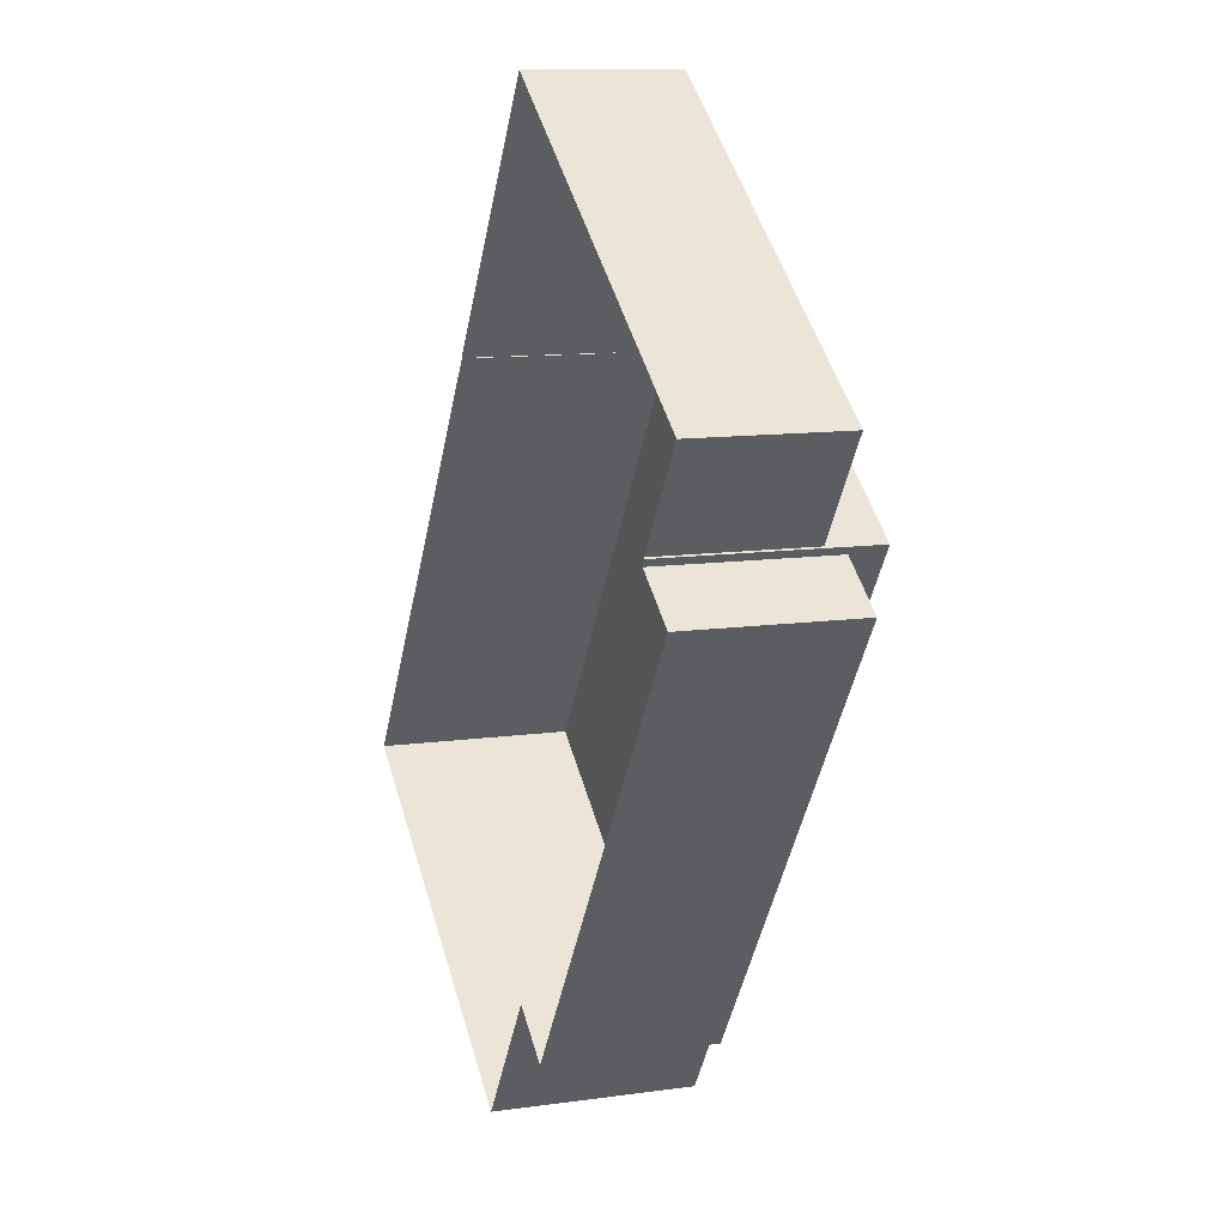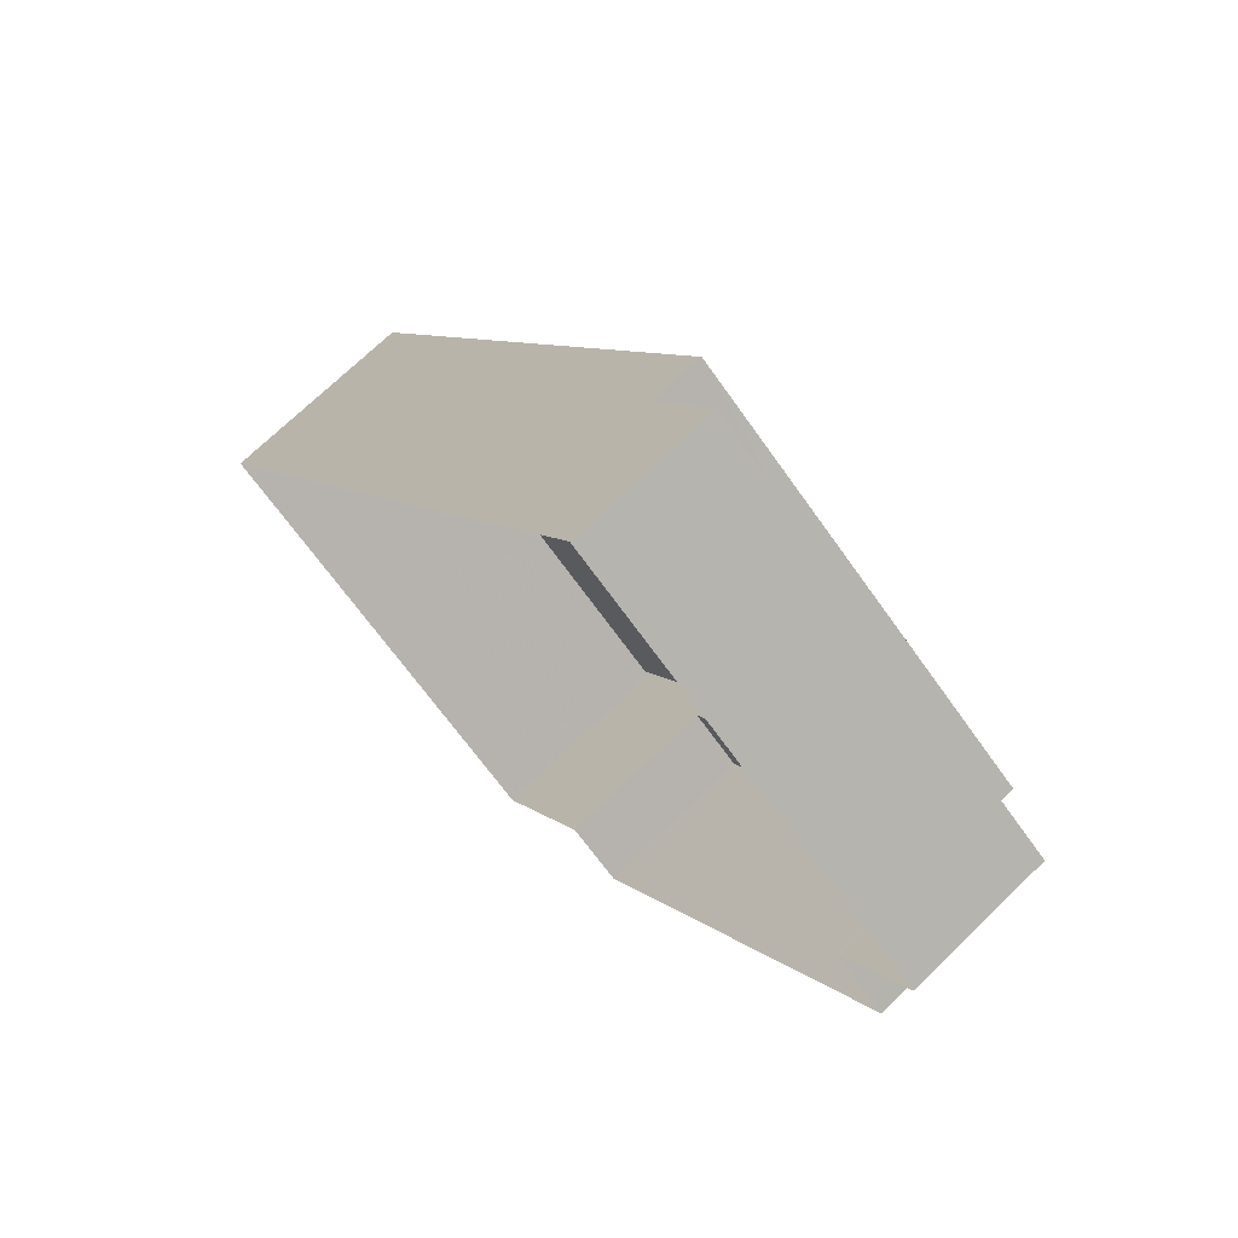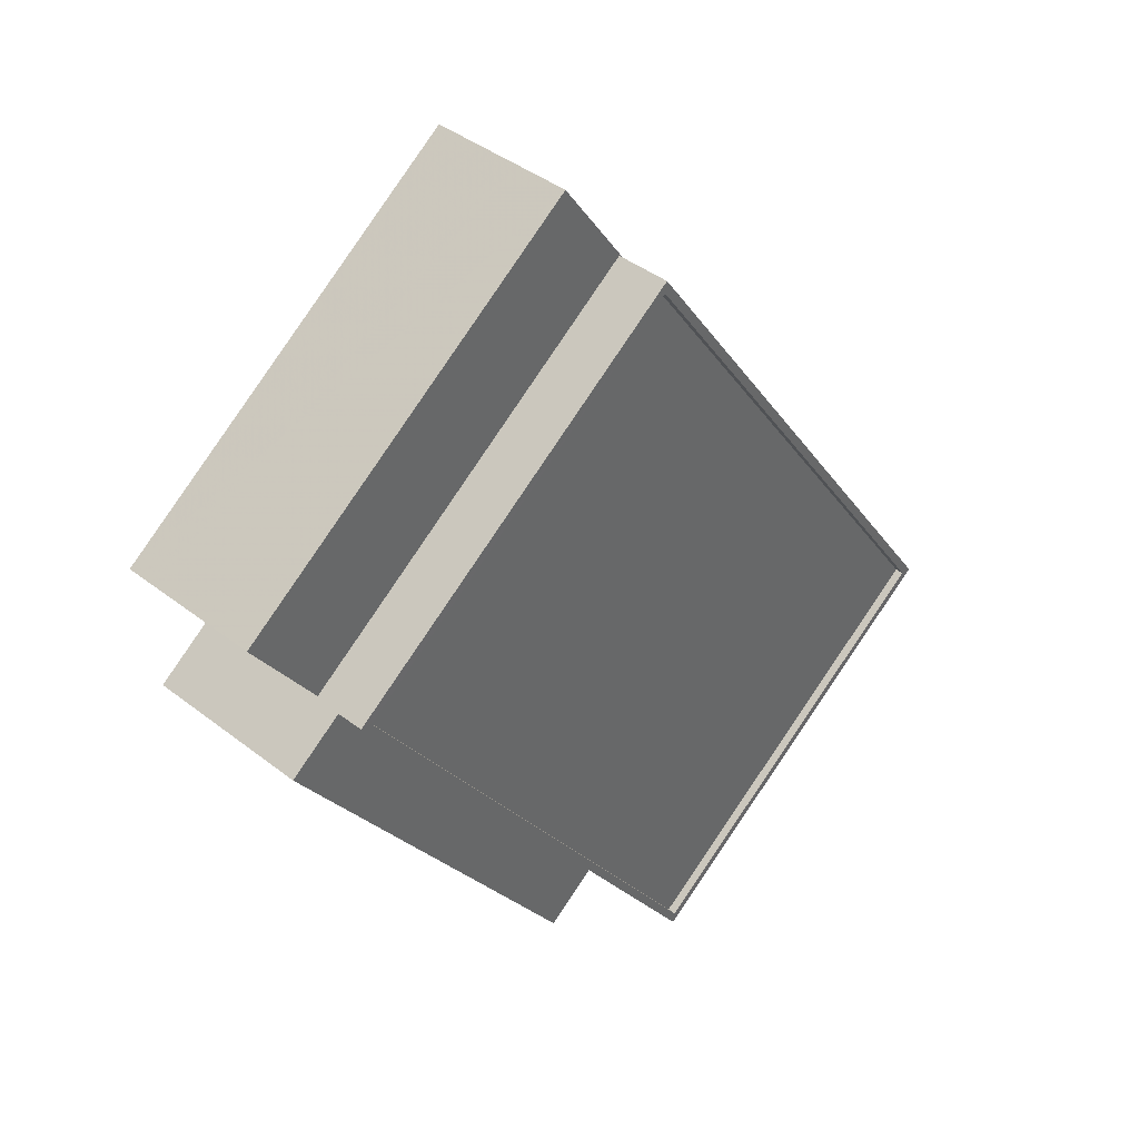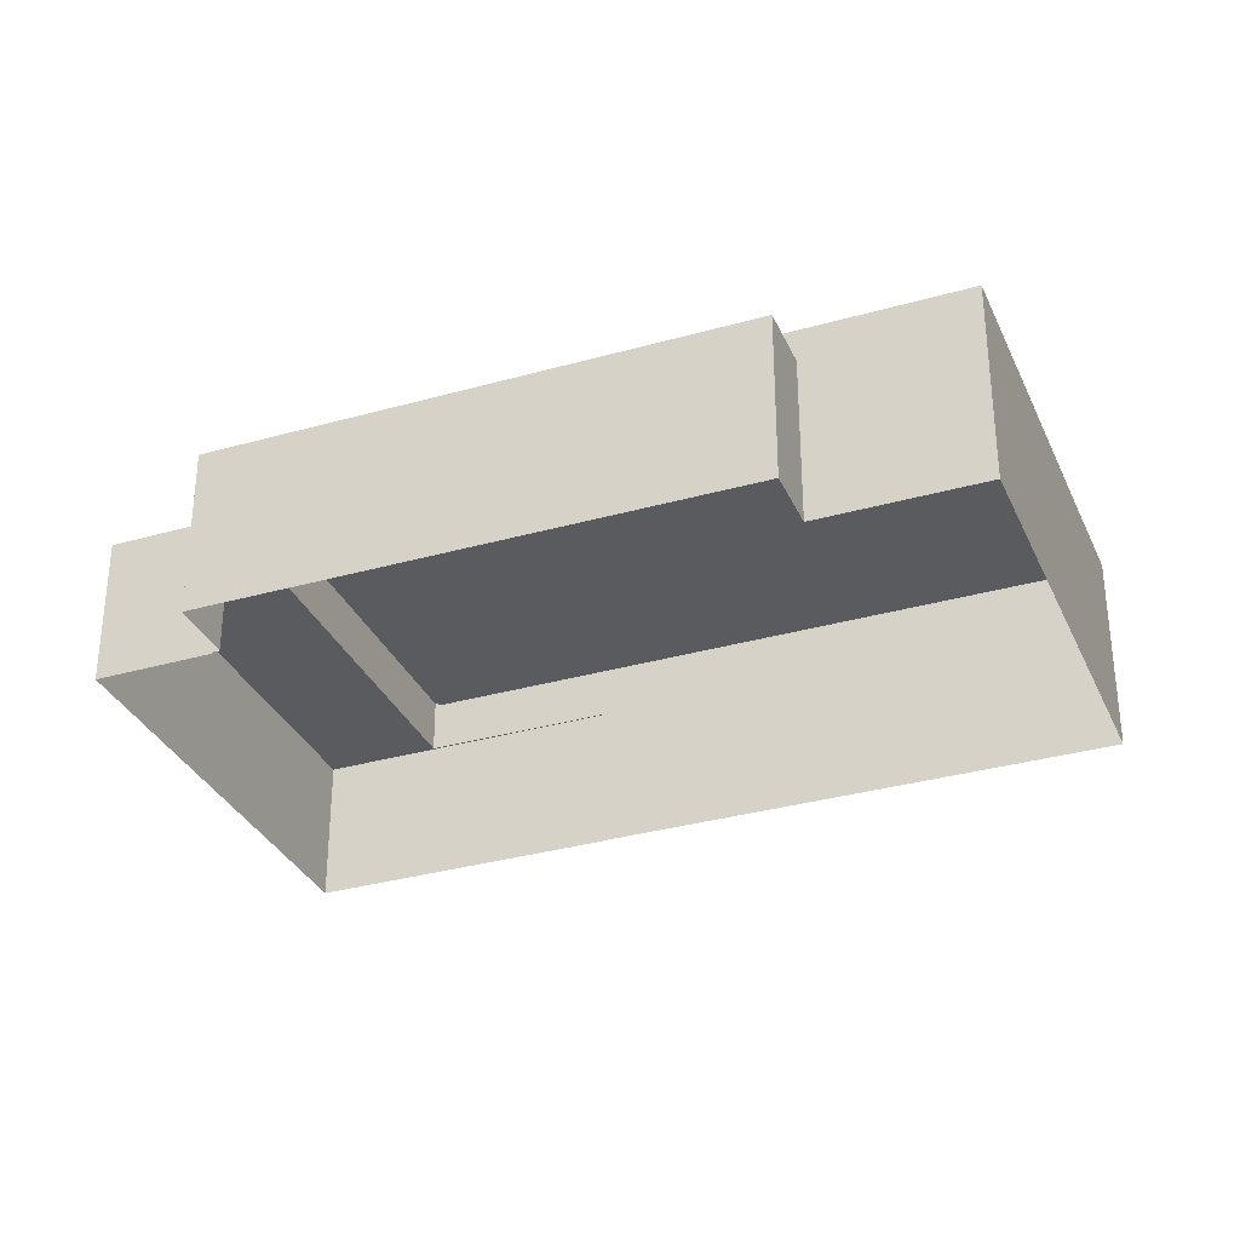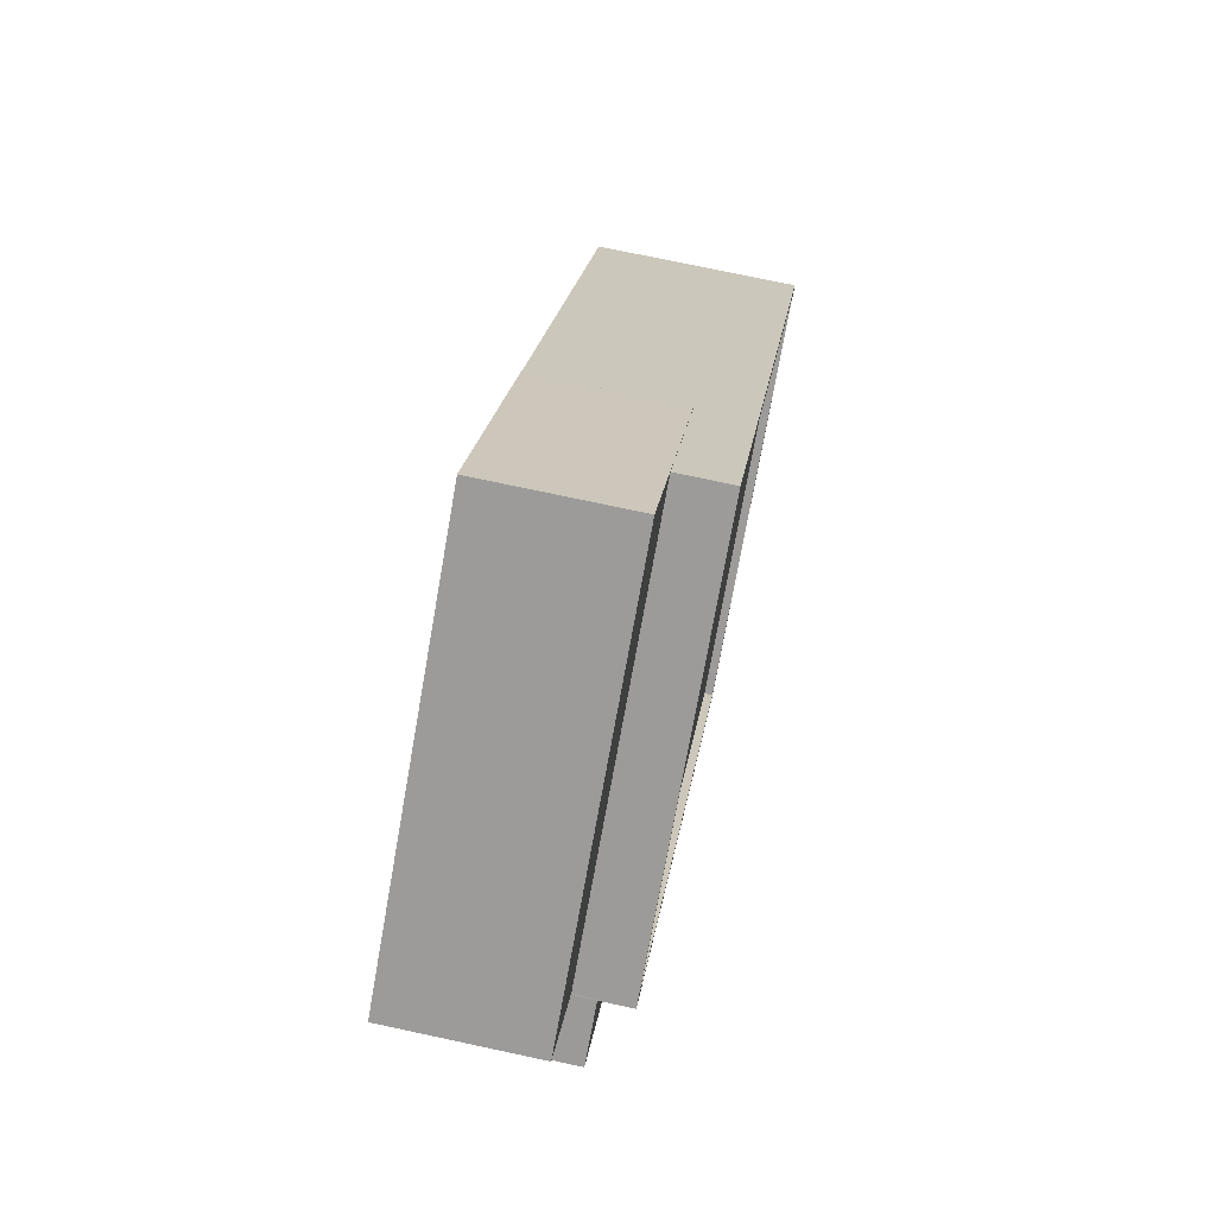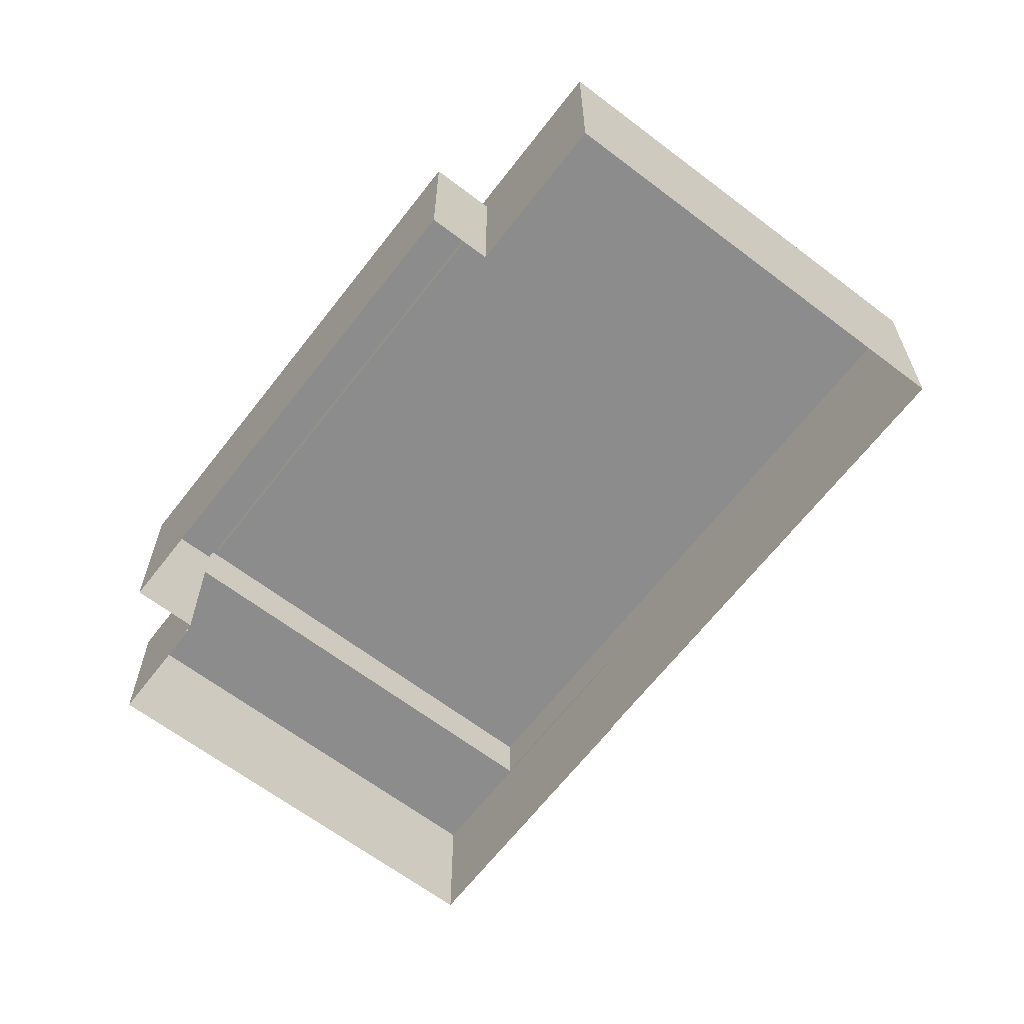
<metadata>
{"format":"obj","ext":"obj","renderer":"f3d","projection":"perspective","resolution":1024,"background":"white","views":[{"elev":11.0,"azim":-109.3,"up":"+Y"},{"elev":70.6,"azim":-134.2,"up":"+Y"},{"elev":41.3,"azim":-46.7,"up":"+Y"},{"elev":-32.8,"azim":-33.4,"up":"+Z"},{"elev":74.4,"azim":-77.9,"up":"+Y"},{"elev":-64.3,"azim":-2.4,"up":"+Z"}]}
</metadata>
<code>
v -1.32e+04 -3.496e+04 41.03
v -1.321e+04 -3.495e+04 46.03
v -1.321e+04 -3.495e+04 41.03
v -1.32e+04 -3.496e+04 46.03
v -1.321e+04 -3.495e+04 46.03
v -1.321e+04 -3.495e+04 41.02
v -1.32e+04 -3.496e+04 46.03
v -1.32e+04 -3.496e+04 41.03
v -1.321e+04 -3.495e+04 41.02
v -1.321e+04 -3.495e+04 47.01
v -1.319e+04 -3.496e+04 41.03
v -1.319e+04 -3.496e+04 47.01
v -1.32e+04 -3.494e+04 47.01
v -1.321e+04 -3.495e+04 45.38
v -1.32e+04 -3.494e+04 45.38
v -1.321e+04 -3.495e+04 41.02
v -1.319e+04 -3.494e+04 45.38
v -1.319e+04 -3.494e+04 41.02
v -1.318e+04 -3.496e+04 41.02
v -1.318e+04 -3.496e+04 47.01
v -1.318e+04 -3.496e+04 47.01
v -1.318e+04 -3.496e+04 46.76
v -1.319e+04 -3.496e+04 46.76
v -1.319e+04 -3.496e+04 47.01
v -1.321e+04 -3.495e+04 47.01
v -1.321e+04 -3.495e+04 46.76
v -1.32e+04 -3.494e+04 47.01
v -1.32e+04 -3.494e+04 46.76
v -1.321e+04 -3.494e+04 45.38
v -1.321e+04 -3.494e+04 41.02
v -1.32e+04 -3.493e+04 45.38
v -1.32e+04 -3.493e+04 41.02
v -1.319e+04 -3.494e+04 45.38
v -1.319e+04 -3.494e+04 41.02
f 11 8 19
f 18 32 34
f 32 16 30
f 8 1 3
f 19 8 18
f 16 6 9
f 6 8 3
f 16 32 18
f 18 8 6
f 16 18 6
f 1 2 3
f 1 4 2
f 5 3 2
f 5 6 3
f 7 4 1
f 8 7 1
f 5 9 6
f 9 5 10
f 8 11 7
f 12 10 7
f 11 12 7
f 7 10 5
f 13 14 10
f 10 14 9
f 13 15 14
f 9 14 16
f 15 13 17
f 18 17 19
f 19 17 20
f 17 13 20
f 20 11 19
f 20 12 11
f 21 22 23
f 24 21 23
f 25 23 26
f 25 24 23
f 27 26 28
f 27 25 26
f 21 28 22
f 21 27 28
f 16 29 30
f 16 14 29
f 31 32 30
f 29 31 30
f 31 33 34
f 32 31 34
f 17 34 33
f 17 18 34
f 7 2 4
f 7 5 2
f 24 10 12
f 24 25 10
f 22 26 23
f 22 28 26
f 12 20 24
f 27 13 10
f 25 27 10
f 20 13 27
f 24 20 21
f 21 20 27
f 17 33 15
f 14 15 29
f 29 15 31
f 15 33 31

</code>
